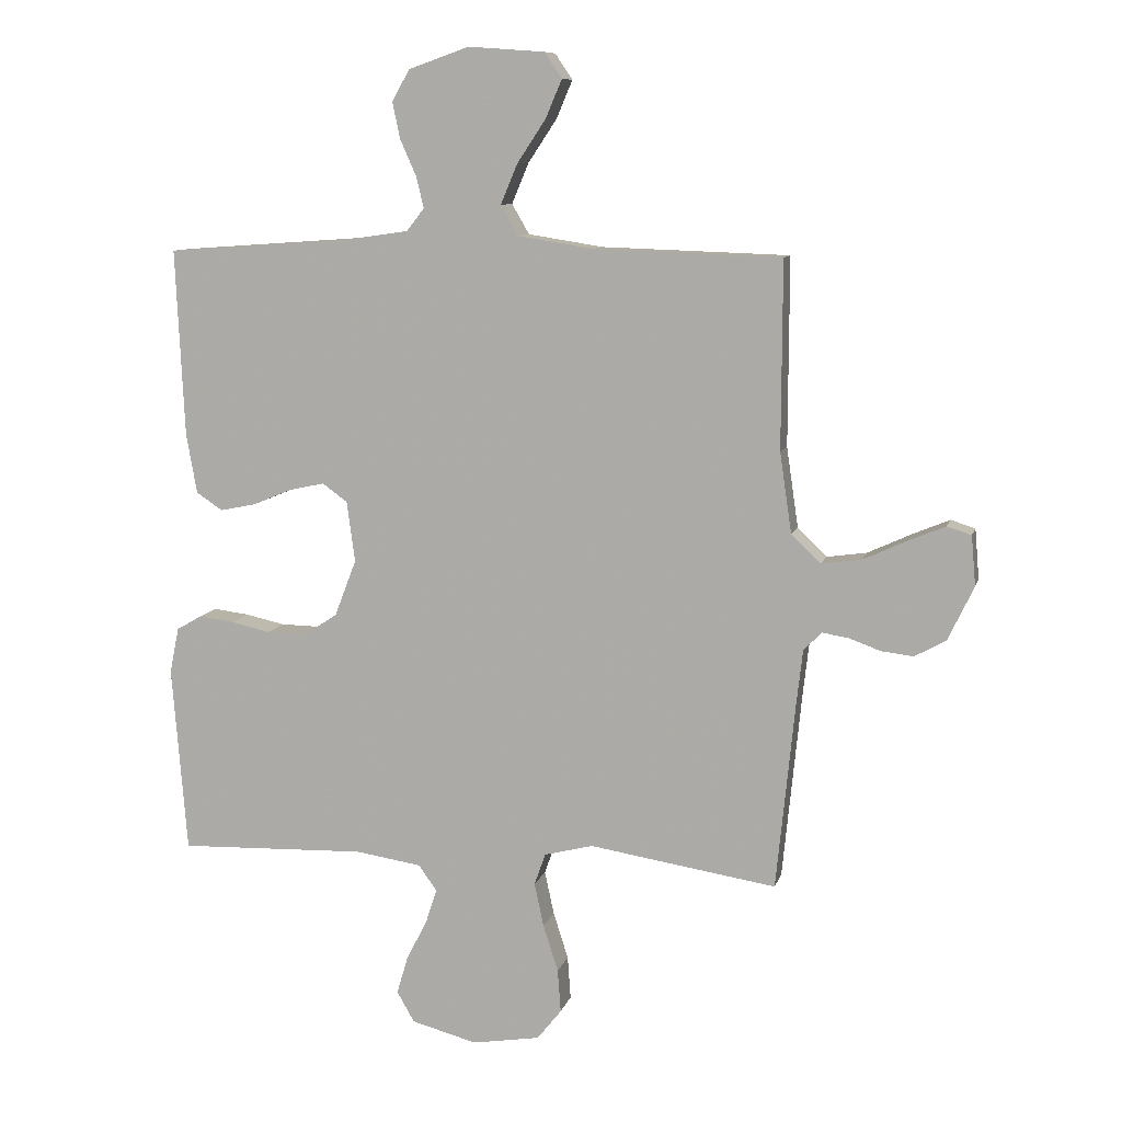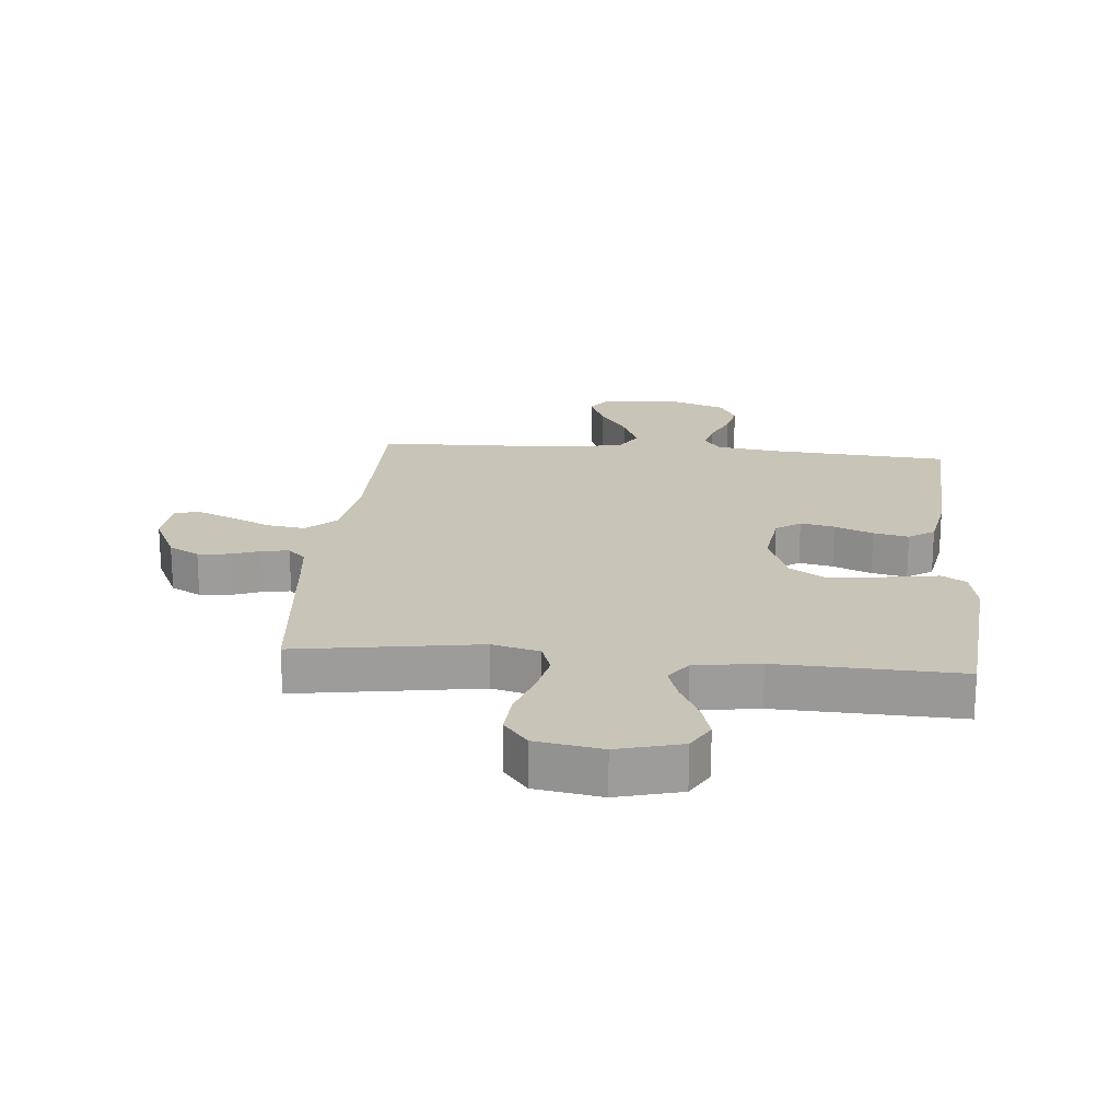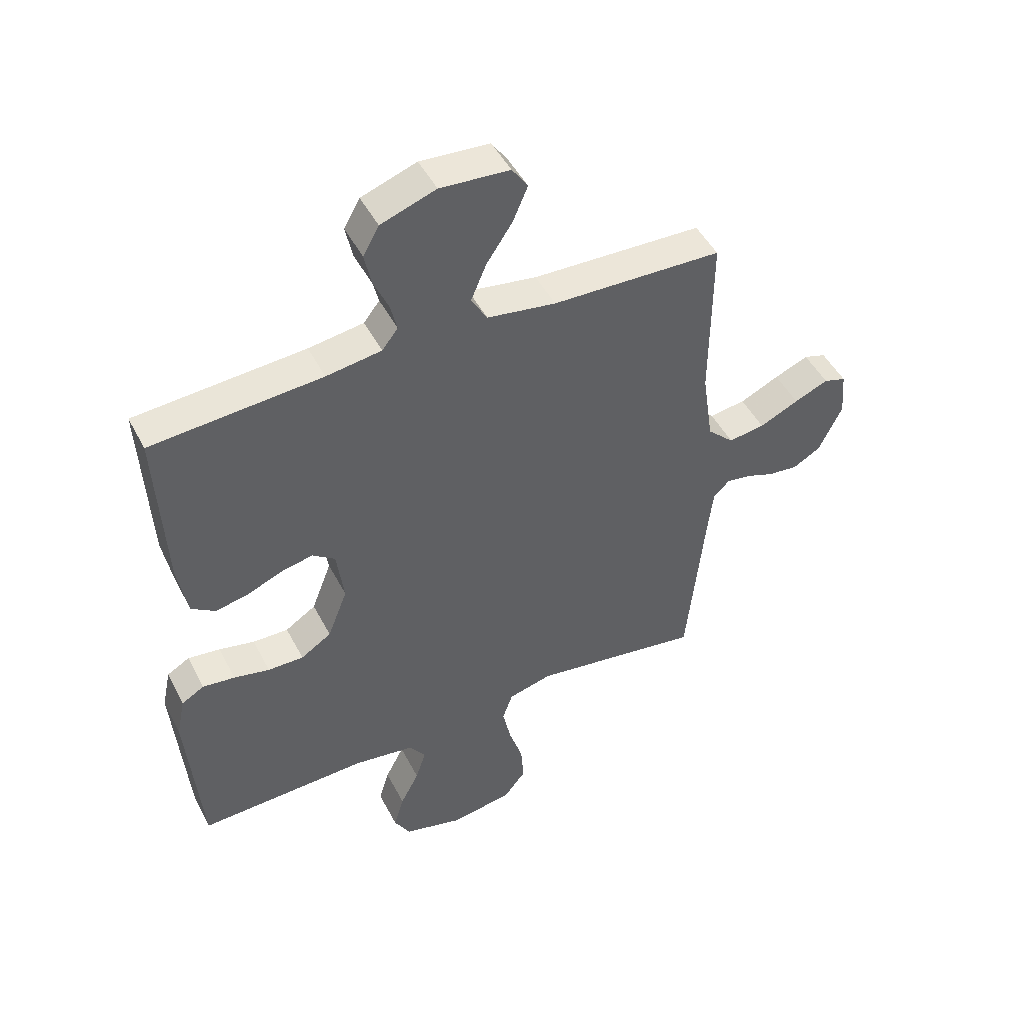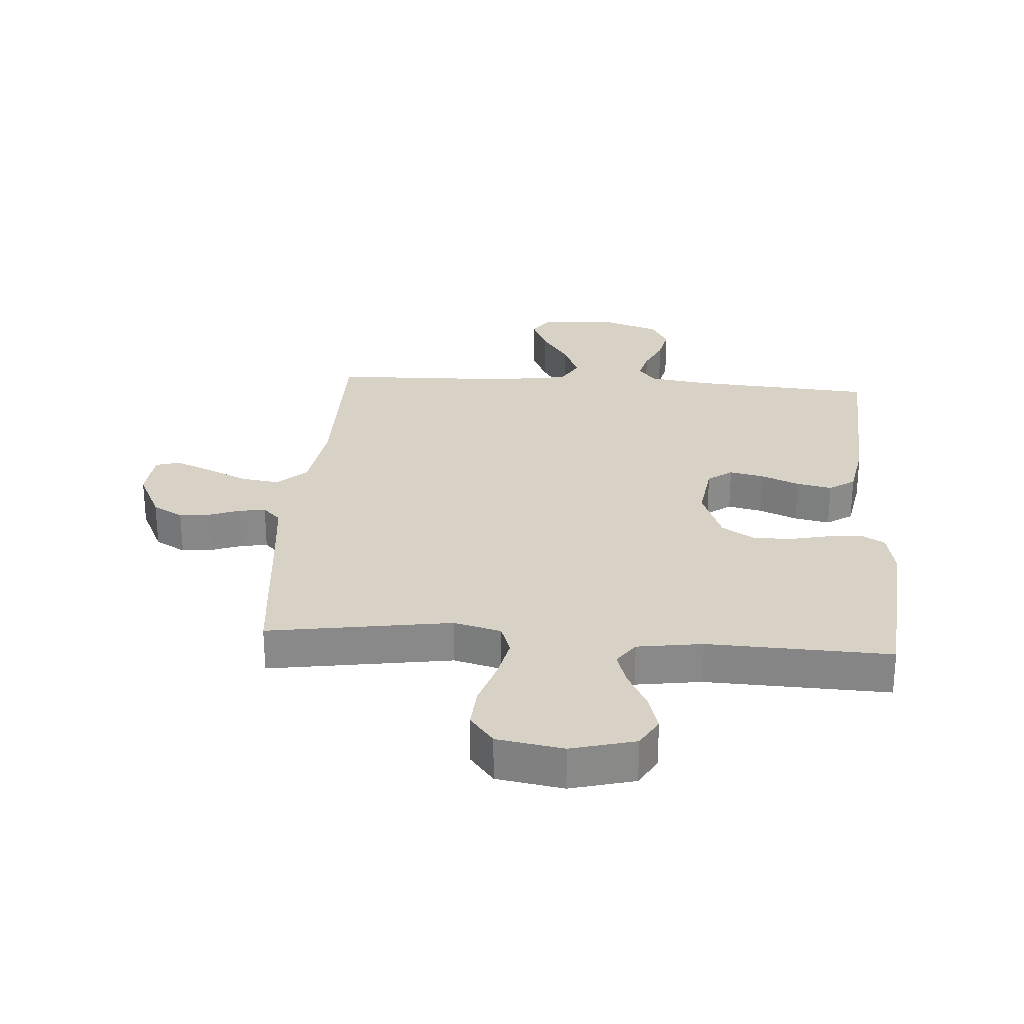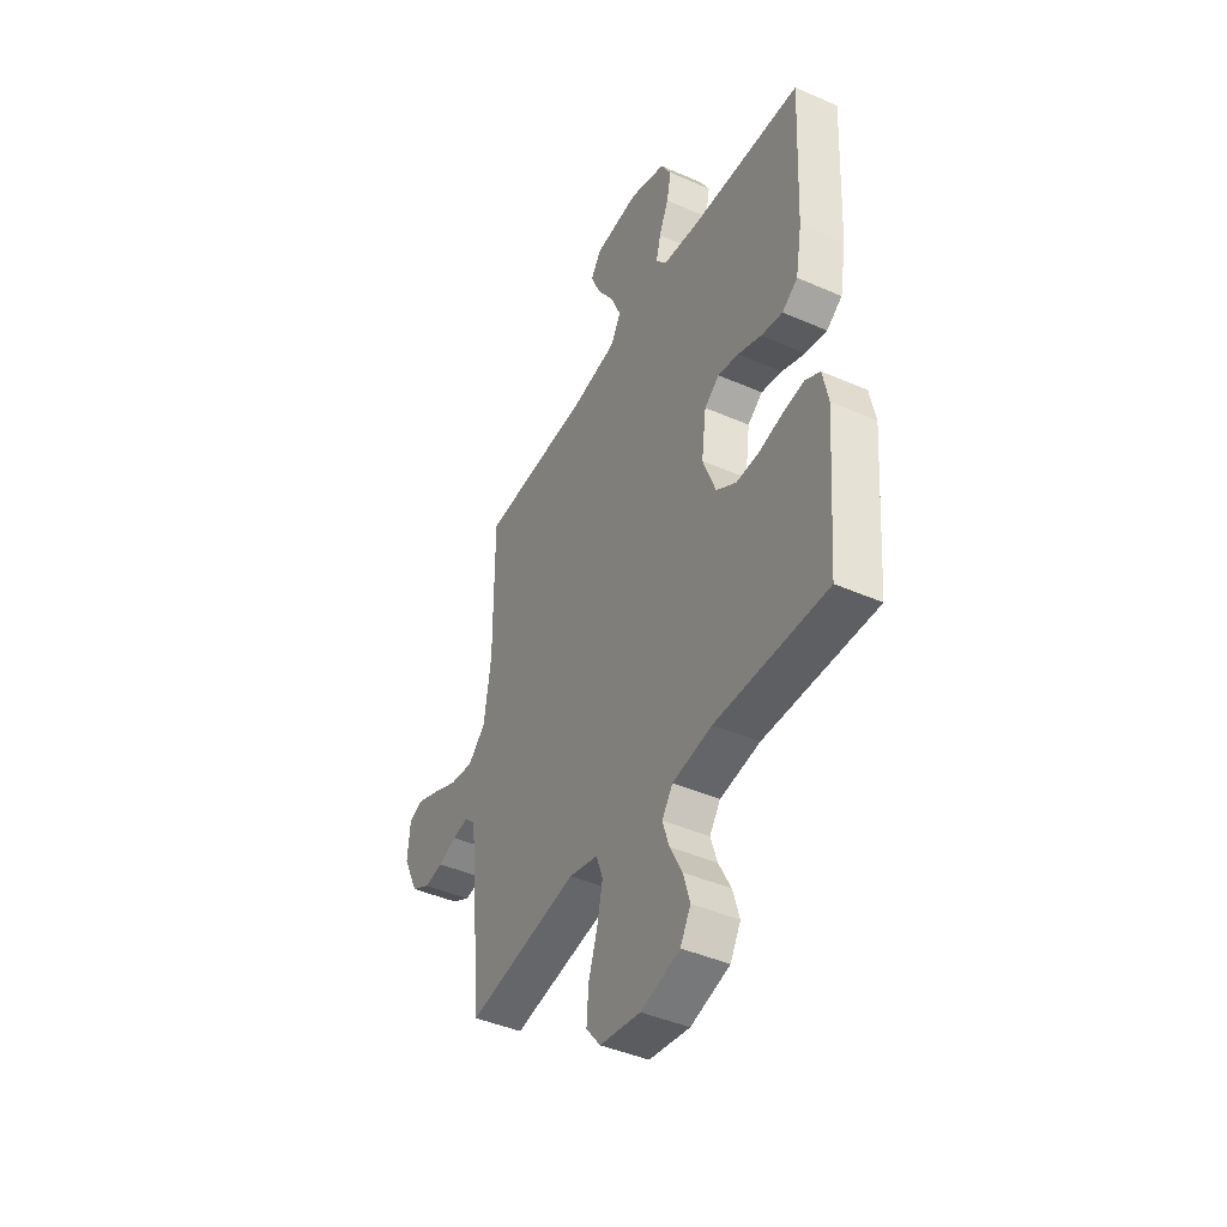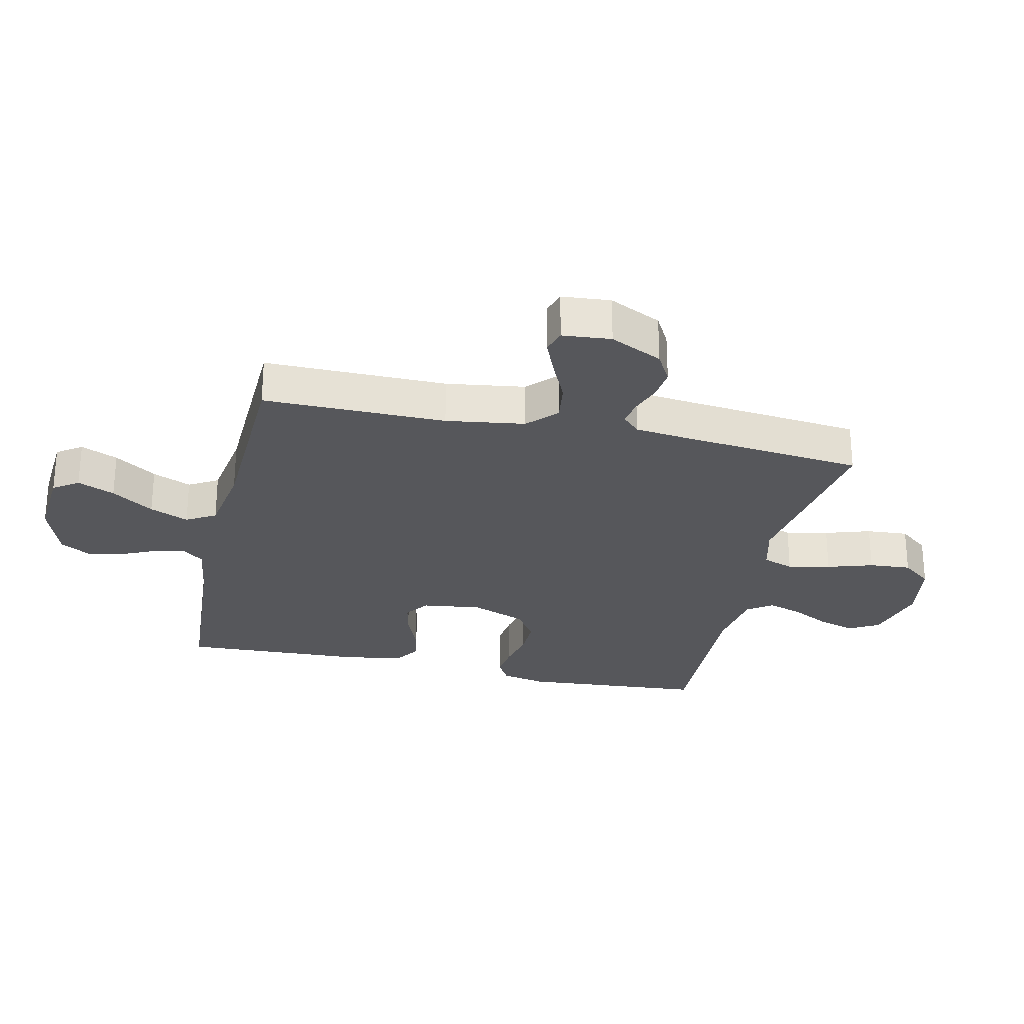
<metadata>
{"format":"obj","ext":"obj","renderer":"f3d","projection":"perspective","resolution":1024,"background":"white","views":[{"elev":9.5,"azim":13.7,"up":"+Z"},{"elev":20.1,"azim":-174.7,"up":"+Y"},{"elev":47.7,"azim":-26.5,"up":"+Z"},{"elev":27.3,"azim":-175.8,"up":"+Y"},{"elev":-43.6,"azim":-117.3,"up":"+Z"},{"elev":-27.2,"azim":77.3,"up":"+Y"}]}
</metadata>
<code>
v 0.5 0.07 0.5
v 0.499 0.07 0.2
v 0.518 0.07 0.071
v 0.565 0.07 0.026
v 0.629 0.07 0.035
v 0.698 0.07 0.067
v 0.758 0.07 0.092
v 0.797 0.07 0.08
v 0.804 0.07 0
v 0.763 0.07 -0.086
v 0.713 0.07 -0.114
v 0.661 0.07 -0.108
v 0.612 0.07 -0.09
v 0.569 0.07 -0.083
v 0.54 0.07 -0.112
v 0.53 0.07 -0.2
v 0.5 0.07 -0.5
v 0.2 0.07 -0.453
v 0.122 0.07 -0.473
v 0.104 0.07 -0.524
v 0.119 0.07 -0.594
v 0.143 0.07 -0.669
v 0.148 0.07 -0.738
v 0.109 0.07 -0.787
v 0 0.07 -0.805
v -0.105 0.07 -0.777
v -0.133 0.07 -0.728
v -0.115 0.07 -0.667
v -0.082 0.07 -0.603
v -0.064 0.07 -0.547
v -0.093 0.07 -0.506
v -0.2 0.07 -0.49
v -0.5 0.07 -0.5
v -0.524 0.07 -0.2
v -0.509 0.07 -0.127
v -0.469 0.07 -0.104
v -0.412 0.07 -0.111
v -0.349 0.07 -0.125
v -0.286 0.07 -0.126
v -0.232 0.07 -0.091
v -0.197 0.07 0
v -0.21 0.07 0.097
v -0.25 0.07 0.126
v -0.306 0.07 0.114
v -0.369 0.07 0.088
v -0.427 0.07 0.076
v -0.469 0.07 0.104
v -0.486 0.07 0.2
v -0.5 0.07 0.5
v -0.2 0.07 0.521
v -0.103 0.07 0.535
v -0.075 0.07 0.571
v -0.087 0.07 0.621
v -0.113 0.07 0.679
v -0.125 0.07 0.737
v -0.097 0.07 0.787
v 0 0.07 0.821
v 0.122 0.07 0.812
v 0.15 0.07 0.771
v 0.124 0.07 0.71
v 0.078 0.07 0.641
v 0.051 0.07 0.577
v 0.079 0.07 0.529
v 0.2 0.07 0.51
v 0.5 0 0.5
v 0.499 0 0.2
v 0.518 0 0.071
v 0.565 0 0.026
v 0.629 0 0.035
v 0.698 0 0.067
v 0.758 0 0.092
v 0.797 0 0.08
v 0.804 0 0
v 0.763 0 -0.086
v 0.713 0 -0.114
v 0.661 0 -0.108
v 0.612 0 -0.09
v 0.569 0 -0.083
v 0.54 0 -0.112
v 0.53 0 -0.2
v 0.5 0 -0.5
v 0.2 0 -0.453
v 0.122 0 -0.473
v 0.104 0 -0.524
v 0.119 0 -0.594
v 0.143 0 -0.669
v 0.148 0 -0.738
v 0.109 0 -0.787
v 0 0 -0.805
v -0.105 0 -0.777
v -0.133 0 -0.728
v -0.115 0 -0.667
v -0.082 0 -0.603
v -0.064 0 -0.547
v -0.093 0 -0.506
v -0.2 0 -0.49
v -0.5 0 -0.5
v -0.524 0 -0.2
v -0.509 0 -0.127
v -0.469 0 -0.104
v -0.412 0 -0.111
v -0.349 0 -0.125
v -0.286 0 -0.126
v -0.232 0 -0.091
v -0.197 0 0
v -0.21 0 0.097
v -0.25 0 0.126
v -0.306 0 0.114
v -0.369 0 0.088
v -0.427 0 0.076
v -0.469 0 0.104
v -0.486 0 0.2
v -0.5 0 0.5
v -0.2 0 0.521
v -0.103 0 0.535
v -0.075 0 0.571
v -0.087 0 0.621
v -0.113 0 0.679
v -0.125 0 0.737
v -0.097 0 0.787
v 0 0 0.821
v 0.122 0 0.812
v 0.15 0 0.771
v 0.124 0 0.71
v 0.078 0 0.641
v 0.051 0 0.577
v 0.079 0 0.529
v 0.2 0 0.51
f 59 60 61
f 58 59 61
f 57 58 61
f 56 57 61
f 55 56 61
f 54 55 61
f 53 54 61
f 52 53 61 62
f 51 52 62 63
f 48 49 50
f 47 48 50
f 46 47 50
f 45 46 50
f 44 45 50
f 51 63 64
f 50 51 64
f 44 50 64
f 43 44 64
f 36 37 38
f 35 36 38
f 34 35 38
f 33 34 38
f 32 33 38
f 31 32 38 39
f 30 31 39 40
f 27 28 29
f 26 27 29
f 25 26 29
f 24 25 29
f 23 24 29
f 22 23 29
f 21 22 29
f 20 21 29 30
f 30 40 41
f 20 30 41
f 19 20 41
f 16 17 18
f 19 41 42
f 18 19 42
f 16 18 42
f 15 16 42
f 11 12 13
f 10 11 13
f 9 10 13
f 8 9 13
f 7 8 13
f 6 7 13
f 5 6 13
f 4 5 13 14
f 64 1 2
f 43 64 2
f 42 43 2
f 14 15 42
f 4 14 42
f 3 4 42
f 2 3 42
f 125 124 123
f 125 123 122
f 125 122 121
f 125 121 120
f 125 120 119
f 125 119 118
f 125 118 117
f 126 125 117 116
f 127 126 116 115
f 114 113 112
f 114 112 111
f 114 111 110
f 114 110 109
f 114 109 108
f 128 127 115
f 128 115 114
f 128 114 108
f 128 108 107
f 102 101 100
f 102 100 99
f 102 99 98
f 102 98 97
f 102 97 96
f 103 102 96 95
f 104 103 95 94
f 93 92 91
f 93 91 90
f 93 90 89
f 93 89 88
f 93 88 87
f 93 87 86
f 93 86 85
f 94 93 85 84
f 105 104 94
f 105 94 84
f 105 84 83
f 82 81 80
f 106 105 83
f 106 83 82
f 106 82 80
f 106 80 79
f 77 76 75
f 77 75 74
f 77 74 73
f 77 73 72
f 77 72 71
f 77 71 70
f 77 70 69
f 78 77 69 68
f 66 65 128
f 66 128 107
f 66 107 106
f 106 79 78
f 106 78 68
f 106 68 67
f 106 67 66
f 1 65 66 2
f 2 66 67 3
f 3 67 68 4
f 4 68 69 5
f 5 69 70 6
f 6 70 71 7
f 7 71 72 8
f 8 72 73 9
f 9 73 74 10
f 10 74 75 11
f 11 75 76 12
f 12 76 77 13
f 13 77 78 14
f 14 78 79 15
f 15 79 80 16
f 16 80 81 17
f 17 81 82 18
f 18 82 83 19
f 19 83 84 20
f 20 84 85 21
f 21 85 86 22
f 22 86 87 23
f 23 87 88 24
f 24 88 89 25
f 25 89 90 26
f 26 90 91 27
f 27 91 92 28
f 28 92 93 29
f 29 93 94 30
f 30 94 95 31
f 31 95 96 32
f 32 96 97 33
f 33 97 98 34
f 34 98 99 35
f 35 99 100 36
f 36 100 101 37
f 37 101 102 38
f 38 102 103 39
f 39 103 104 40
f 40 104 105 41
f 41 105 106 42
f 42 106 107 43
f 43 107 108 44
f 44 108 109 45
f 45 109 110 46
f 46 110 111 47
f 47 111 112 48
f 48 112 113 49
f 49 113 114 50
f 50 114 115 51
f 51 115 116 52
f 52 116 117 53
f 53 117 118 54
f 54 118 119 55
f 55 119 120 56
f 56 120 121 57
f 57 121 122 58
f 58 122 123 59
f 59 123 124 60
f 60 124 125 61
f 61 125 126 62
f 62 126 127 63
f 63 127 128 64
f 64 128 65 1

</code>
